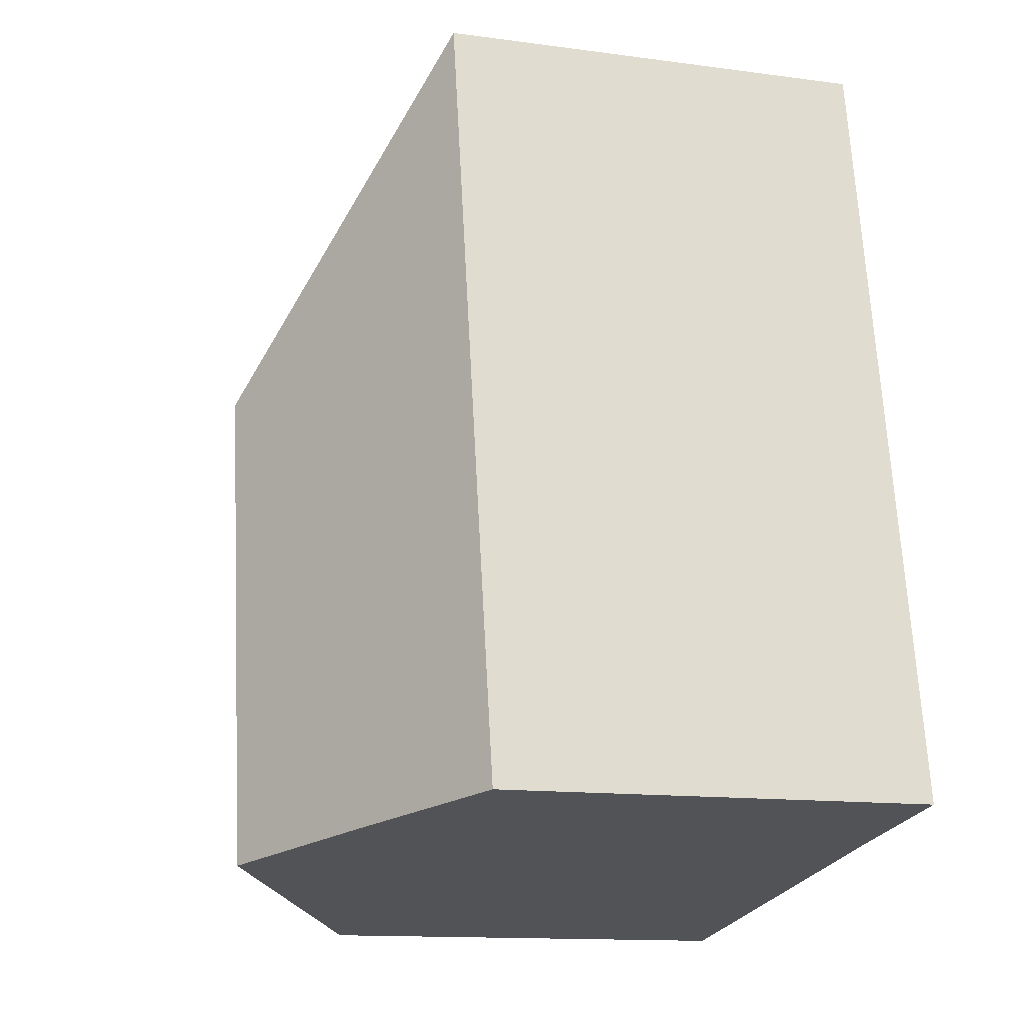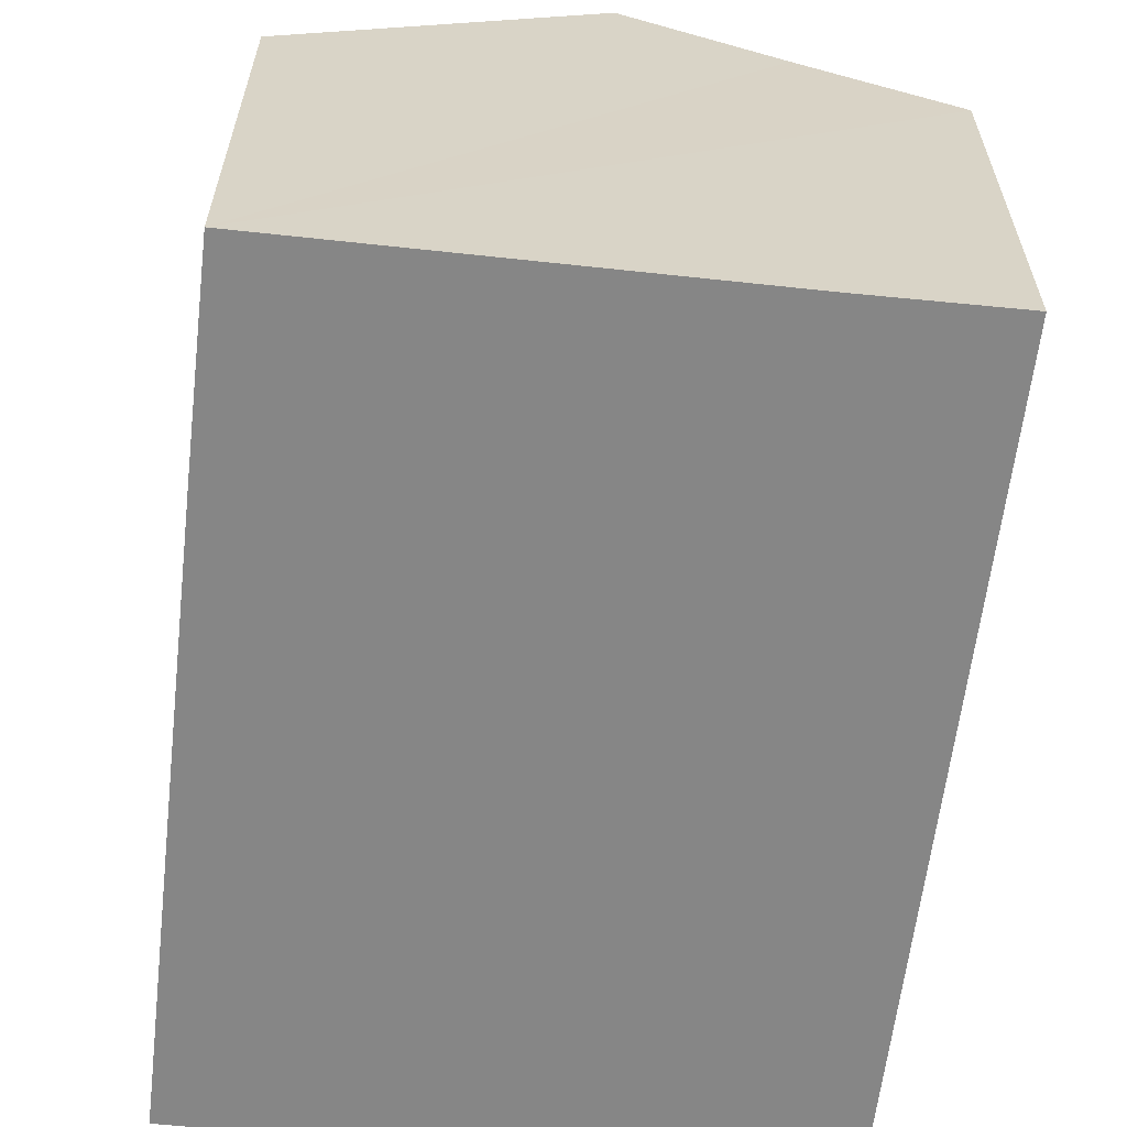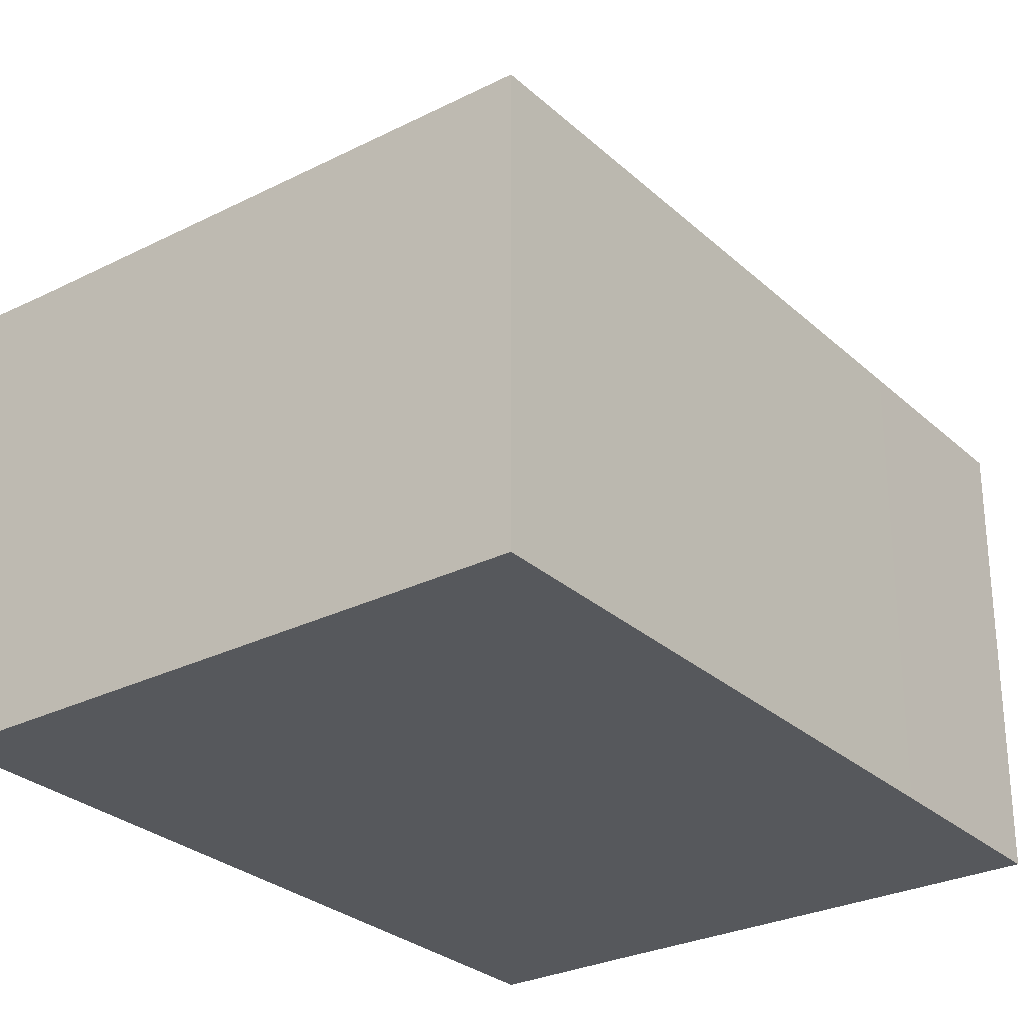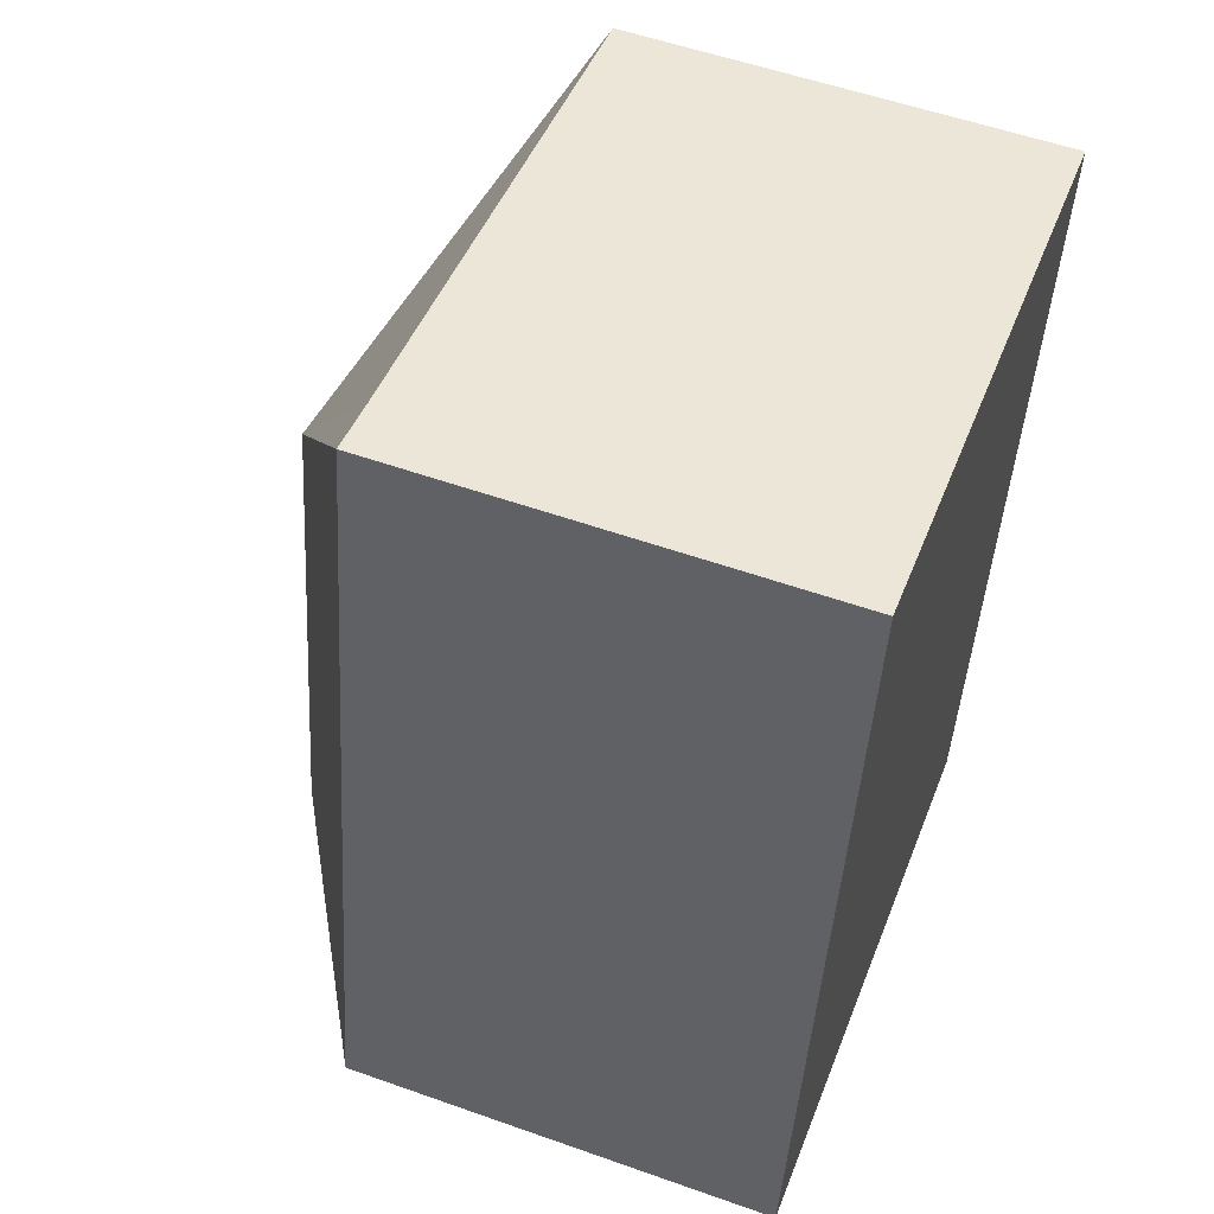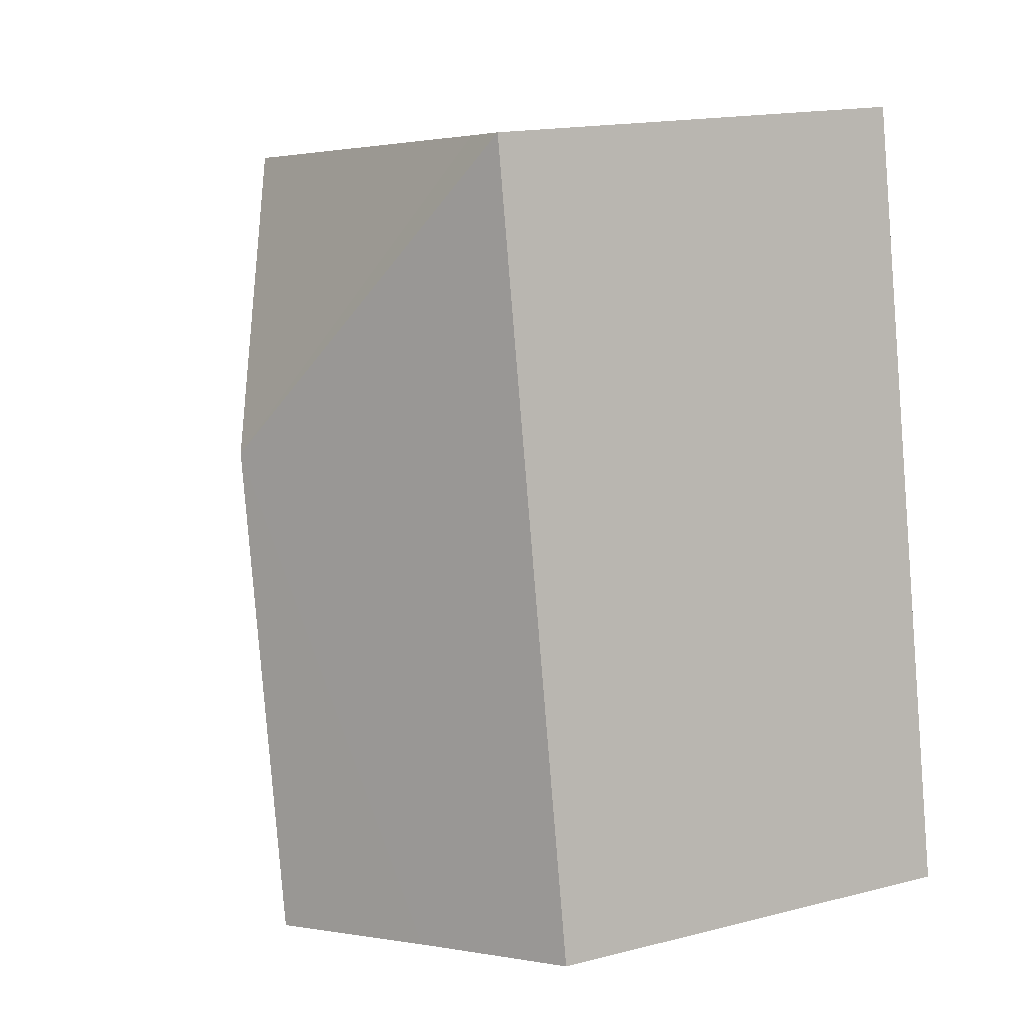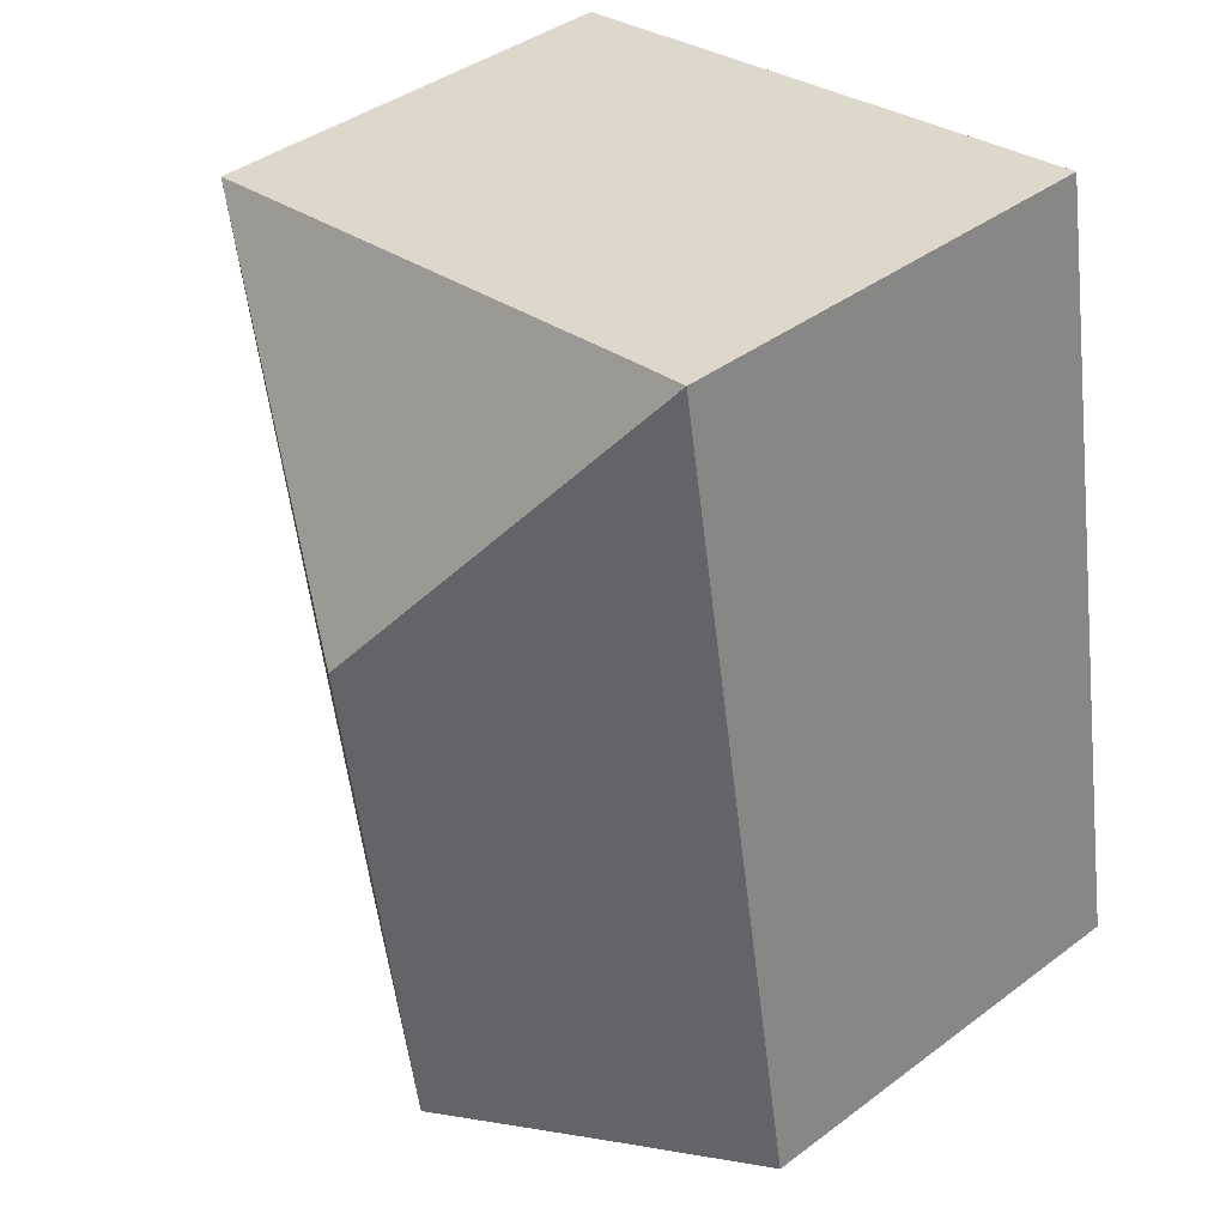
<metadata>
{"format":"obj","ext":"obj","renderer":"f3d","projection":"perspective","resolution":1024,"background":"white","views":[{"elev":-13.3,"azim":-107.1,"up":"+Z"},{"elev":-62.0,"azim":-176.7,"up":"+Y"},{"elev":-28.2,"azim":46.6,"up":"+Y"},{"elev":55.1,"azim":-69.5,"up":"+Z"},{"elev":16.6,"azim":-117.4,"up":"+Z"},{"elev":41.1,"azim":-132.2,"up":"+Z"}]}
</metadata>
<code>
v  2.884 4.562 3.342
v  1.473 3.267 5.86
v  5.502 3.267 5.203
v  1.054 3.273 5.929
v  5.349 3.267 4.324
v  4.734 3.265 0.784
v  2.237 4.562 -0.366
v  4.464 3.267 -0.742
v  1.105 3.904 -0.175
v  0 3.262 1.997e-16
v  4.464 4.543e-17 -0.742
v  2.237 2.241e-17 -0.366
v  1.105 1.072e-17 -0.175
v  0 0 0
v  1.054 -3.63e-16 5.929
v  5.502 -3.186e-16 5.203
v  1.473 -3.588e-16 5.86
v  5.349 -2.648e-16 4.324
v  4.734 -4.801e-17 0.784
g defaultobject
f 1 2 3
f 2 1 4
f 5 1 3
f 1 5 6
f 1 6 7
f 7 6 8
f 9 1 7
f 1 9 10
f 1 10 4
f 11 7 8
f 7 11 9
f 9 11 10
f 10 11 12
f 10 12 13
f 10 13 14
f 10 15 4
f 15 10 14
f 15 2 4
f 2 15 3
f 3 15 16
f 16 15 17
f 16 5 3
f 5 16 6
f 6 16 18
f 6 18 19
f 6 19 8
f 8 19 11
f 14 17 15
f 17 14 16
f 16 14 18
f 18 14 19
f 19 14 13
f 19 13 12
f 19 12 11

</code>
